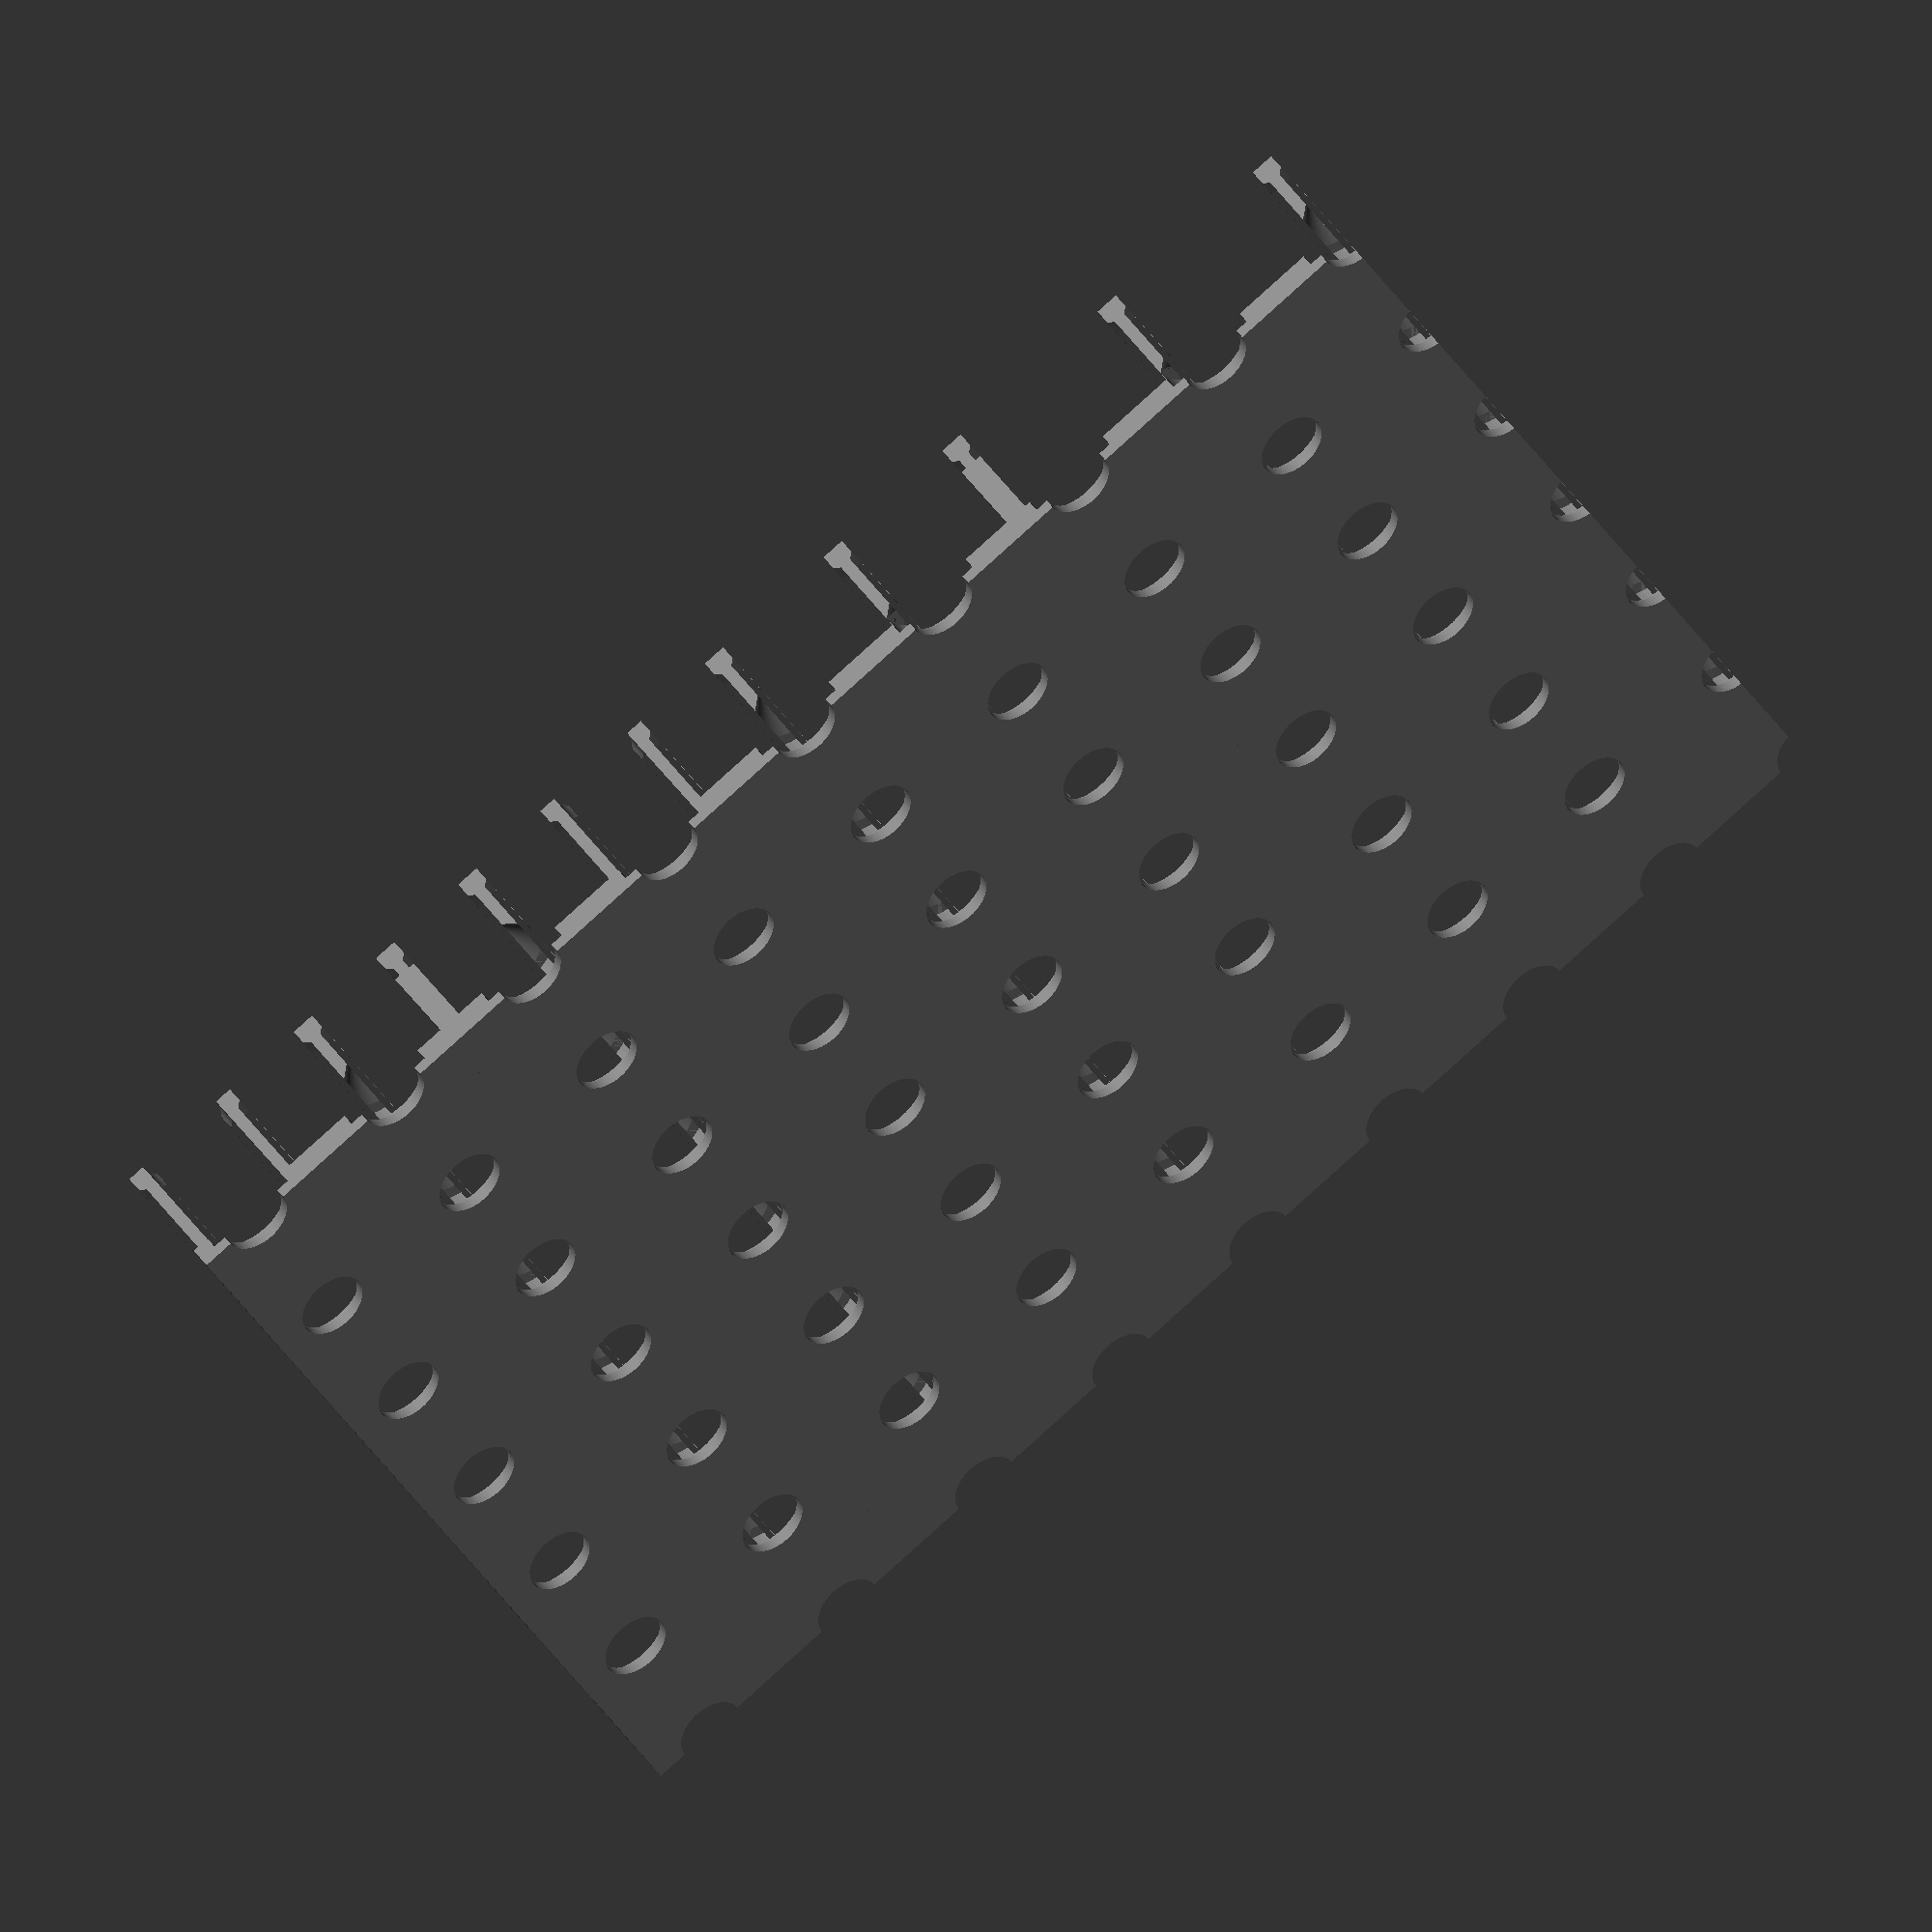
<openscad>
/////////////////////////////////////////////////////////////////////
//                            CC Atribution                        //
/////////////////////////////////////////////////////////////////////
// by: Jacob Christ @ pontech.com
/////////////////////////////////////////////////////////////////////
echo(version=version());

base_length_mm = 90; // Opulo standard strip feeder length = 120mm

// Set the next Qty8mm, Qty12mm, and Qty16mm to an integer number of strips
Qty8mm = 7;
Qty12mm = 2;
Qty16mm = 2;

// screw_offset_mm adjusts the screw center in the base (left to right)
screw_offset_mm = -4.5;

// ear_ parameters allow for adding an addition ear to the feeder
ear_8mm_side_mm = 0;
ear_16mm_side_mm = 0;


base_height_mm = 2;

wall_height_mm = 10 + base_height_mm;
wall_height_to_tape_mm = 7 + base_height_mm;
wall_length_mm = base_length_mm;

/////////////////////////////////////////////////////////////////////
//                            WARNING!!!                           //
/////////////////////////////////////////////////////////////////////
// Changing the wall_width_mm has not been tested and may not work.
/////////////////////////////////////////////////////////////////////
wall_width_mm = 2;
wall_half_width_mm = wall_width_mm / 2;

tape_width_8mm = 8 + wall_width_mm - 1;
tape_width_12mm = 12 + wall_width_mm - 1;
tape_width_16mm = 16 + wall_width_mm - 1;

tape_height_mm = 1;

// base_height_mm+wall_height_to_tape_mm+tape_height_mm

module wall() {
    // Wall
    wall_profile = [
        [-wall_half_width_mm, 0],
        [-wall_half_width_mm, wall_height_to_tape_mm],
        [-wall_half_width_mm + 0.5, wall_height_to_tape_mm],
        [-wall_half_width_mm + 0.5, wall_height_to_tape_mm + tape_height_mm],
        [-wall_half_width_mm, wall_height_to_tape_mm + tape_height_mm + 0.5],
        [-wall_half_width_mm, wall_height_mm],
        [wall_half_width_mm, wall_height_mm],
        [wall_half_width_mm, wall_height_to_tape_mm + tape_height_mm + 0.5],
        [wall_half_width_mm - 0.5, wall_height_to_tape_mm + tape_height_mm],
        [wall_half_width_mm - 0.5, wall_height_to_tape_mm],
        [wall_half_width_mm, wall_height_to_tape_mm],
        [wall_half_width_mm, 0]
    ];
    linear_extrude(height = base_length_mm, center = true)
        polygon(wall_profile);
}

module screw_hole_cutter(through_all = false) {
    screw_hole_diameter_mm = 5.75;
    screw_bore_diameter_mm = 8;
    screw_hole_radius_mm = screw_hole_diameter_mm / 2;
    screw_bore_radius_mm = screw_bore_diameter_mm / 2;

    if(through_all){
        cutter_height = wall_height_mm;
            rotate([-90,0,0]){
                cylinder(h = cutter_height, r1 = screw_hole_radius_mm , r2 = screw_hole_radius_mm , center = false, $fn=64);
                translate([0, 0, base_height_mm/2])
                    cylinder(h = cutter_height, r1 = screw_bore_radius_mm, r2 = screw_bore_radius_mm, center = false, $fn=64);
            }
    }
    else{
        cutter_height = base_height_mm*2;
            rotate([-90,0,0]){
                cylinder(h = cutter_height, r1 = screw_hole_radius_mm, r2 = screw_hole_radius_mm, center = false, $fn=64);
                translate([0, 0, base_height_mm/2])
                    cylinder(h = base_height_mm, r1 = screw_bore_radius_mm, r2 = screw_bore_radius_mm, center = false, $fn=64);
                translate([0, 0, base_height_mm*1.5])
                    cylinder(h = cutter_height, r1 = screw_bore_radius_mm, r2 = 0, center = false, $fn=64);
            }
    }
    
}

module screw_hole_cutter_array() {
    translate([-screw_offset_mm,0,0])
        for(w = [0: 15: base_width_mm])
            for(l = [-base_length_mm/2: 15: base_length_mm/2])
                translate([w, -0.1, l])
                    if(w % 45 == 0)
                        screw_hole_cutter(true);
                    else
                        screw_hole_cutter(false);
}


// Base
base_width_mm = (Qty8mm * tape_width_8mm) + (Qty12mm * tape_width_12mm) + (Qty16mm * tape_width_16mm) + wall_width_mm + ear_8mm_side_mm + ear_16mm_side_mm ;
color("gray")
    difference(){
        union () {
            translate([-wall_half_width_mm -ear_8mm_side_mm , 0, 0])
                linear_extrude(height = base_length_mm, center = true)
                    square([ base_width_mm, base_height_mm]);

            // 8mm Walls
            for (a = [ 0 : tape_width_8mm : Qty8mm * tape_width_8mm])
            {
                translate([a, 0, 0])
                    wall();
            }

            // 12mm Walls
            offset_12mm = Qty8mm * tape_width_8mm;
            for (a = [ offset_12mm  : tape_width_12mm : offset_12mm + Qty12mm * tape_width_12mm ])
            {
                translate([a, 0, 0])
                    wall();
            }

            // 16mm Walls
            offset_16mm = offset_12mm + Qty12mm * tape_width_12mm;
            for (a = [ offset_16mm  : tape_width_16mm : offset_16mm + Qty16mm * tape_width_16mm ])
            {
                translate([a, 0, 0])
                    wall();
            }
        }

        screw_hole_cutter_array();

    }

// Uncomment the following line to render the screw hole cutting tool
//screw_hole_cutter_array();








</openscad>
<views>
elev=210.5 azim=144.8 roll=155.7 proj=o view=solid
</views>
